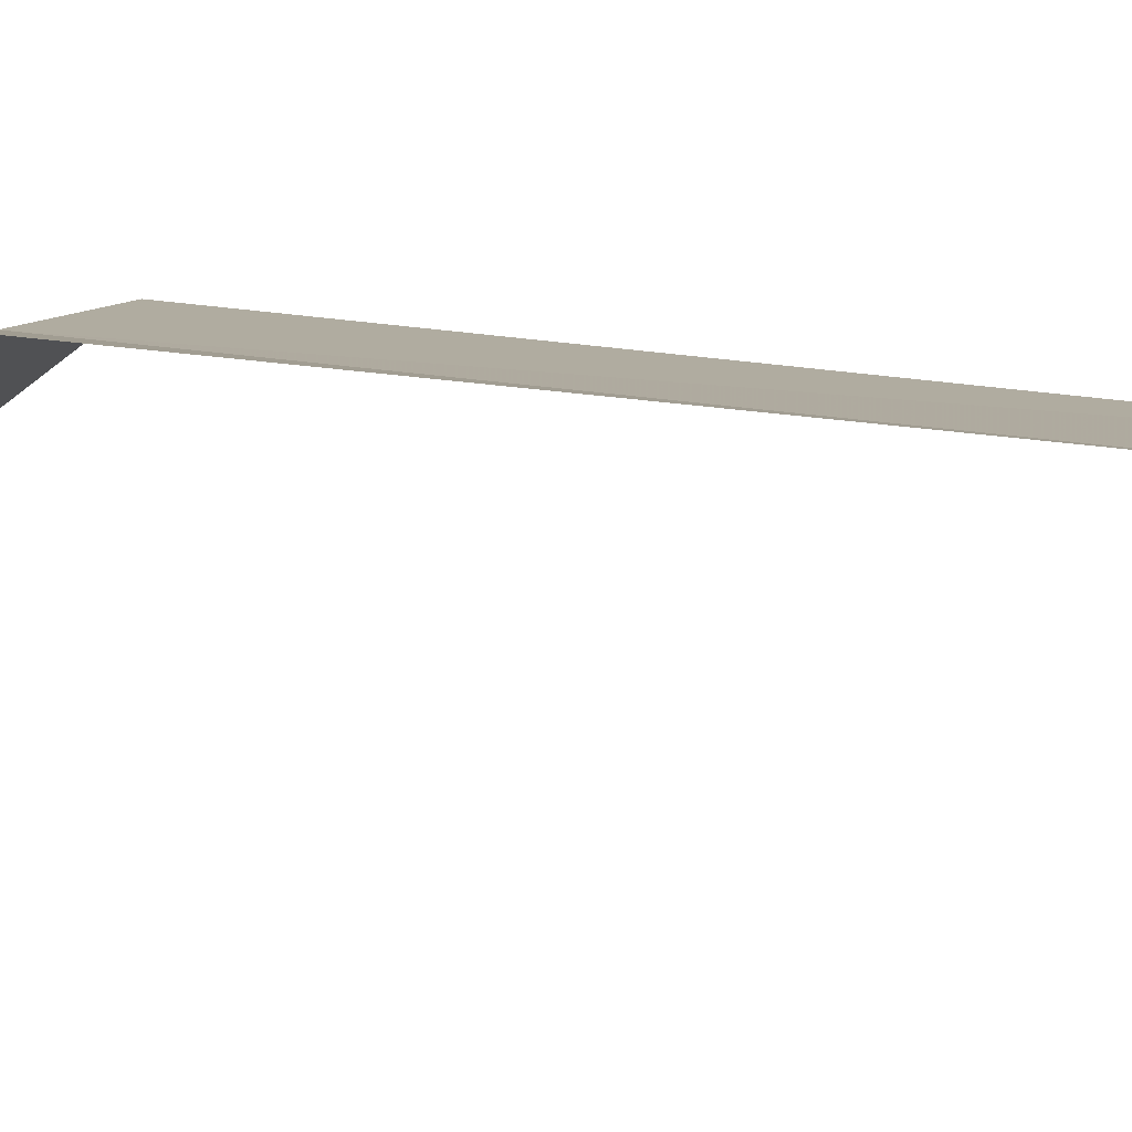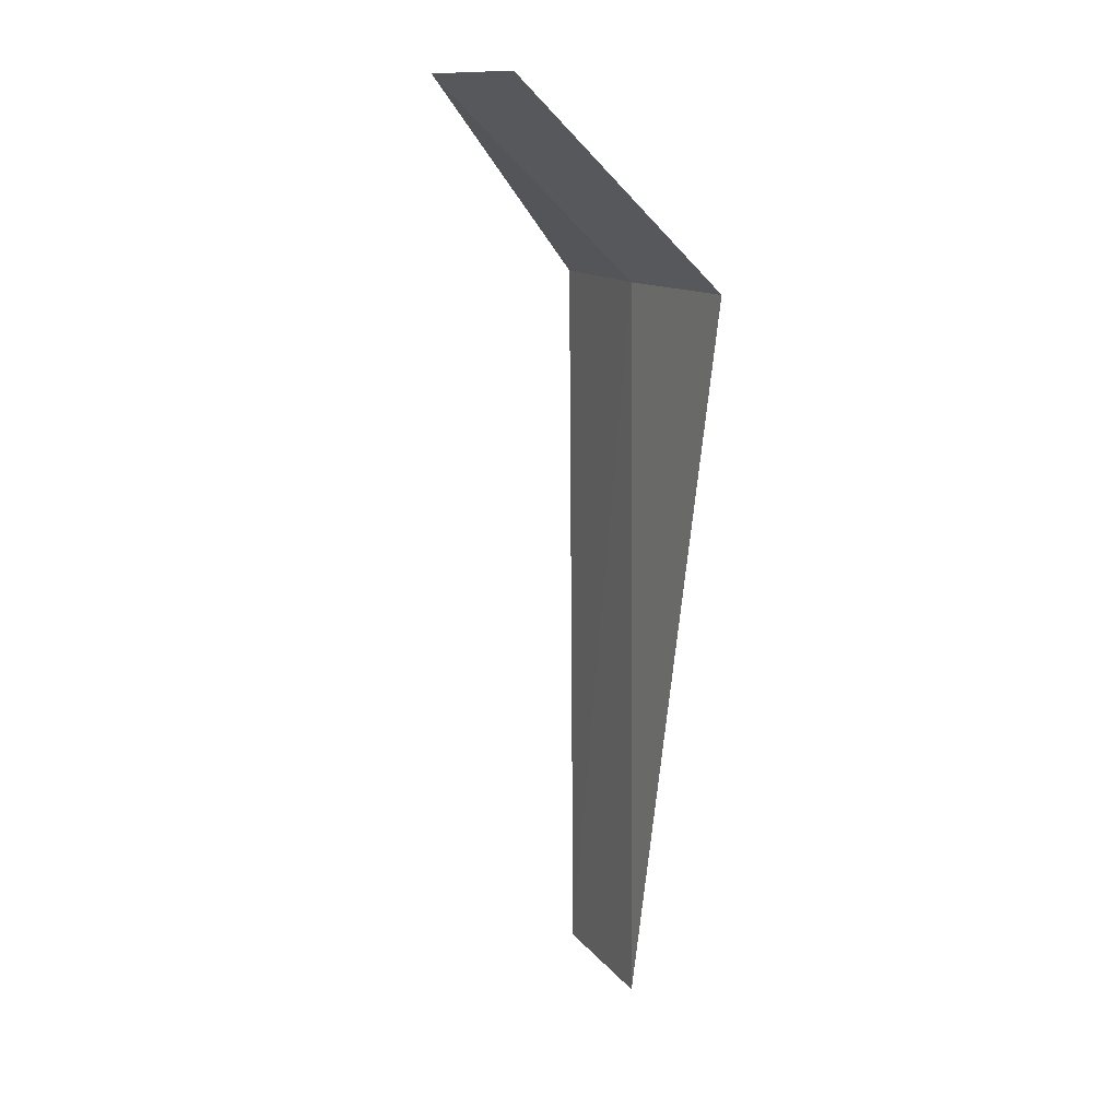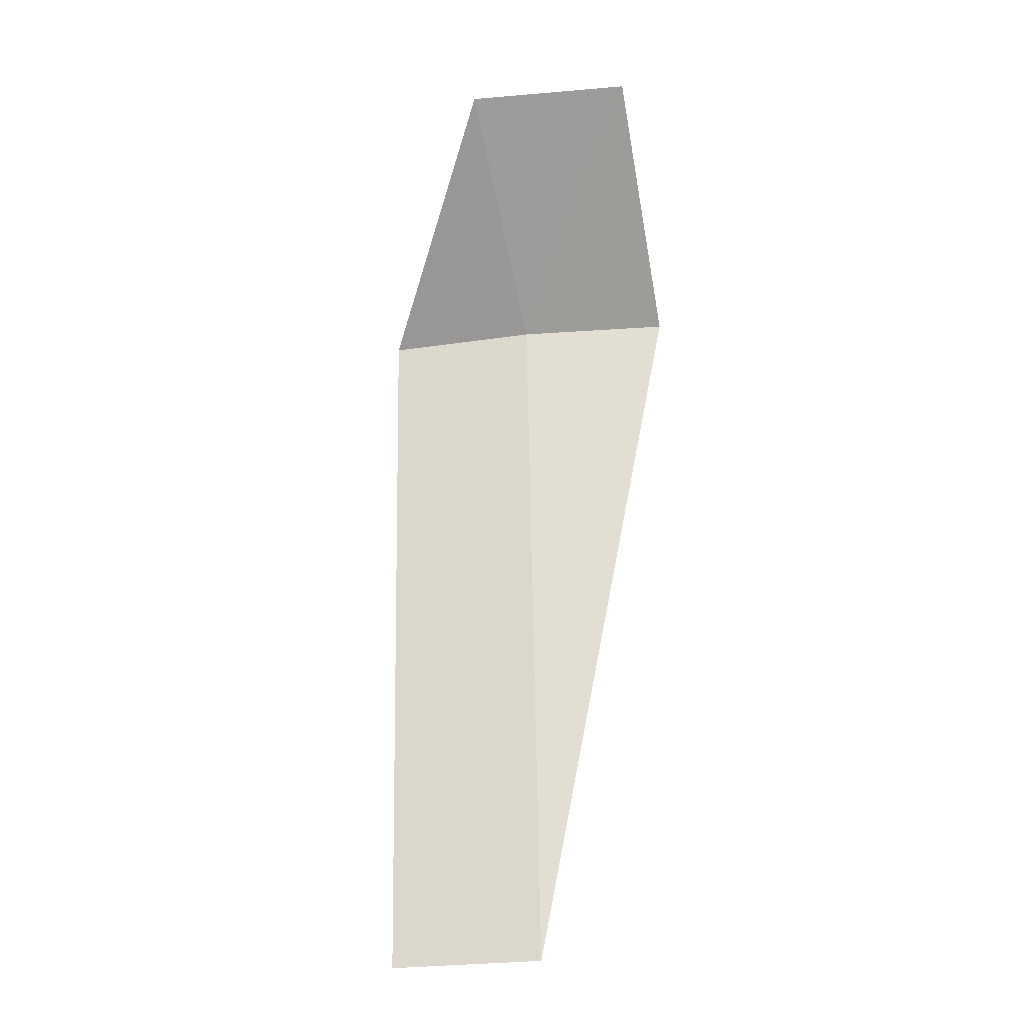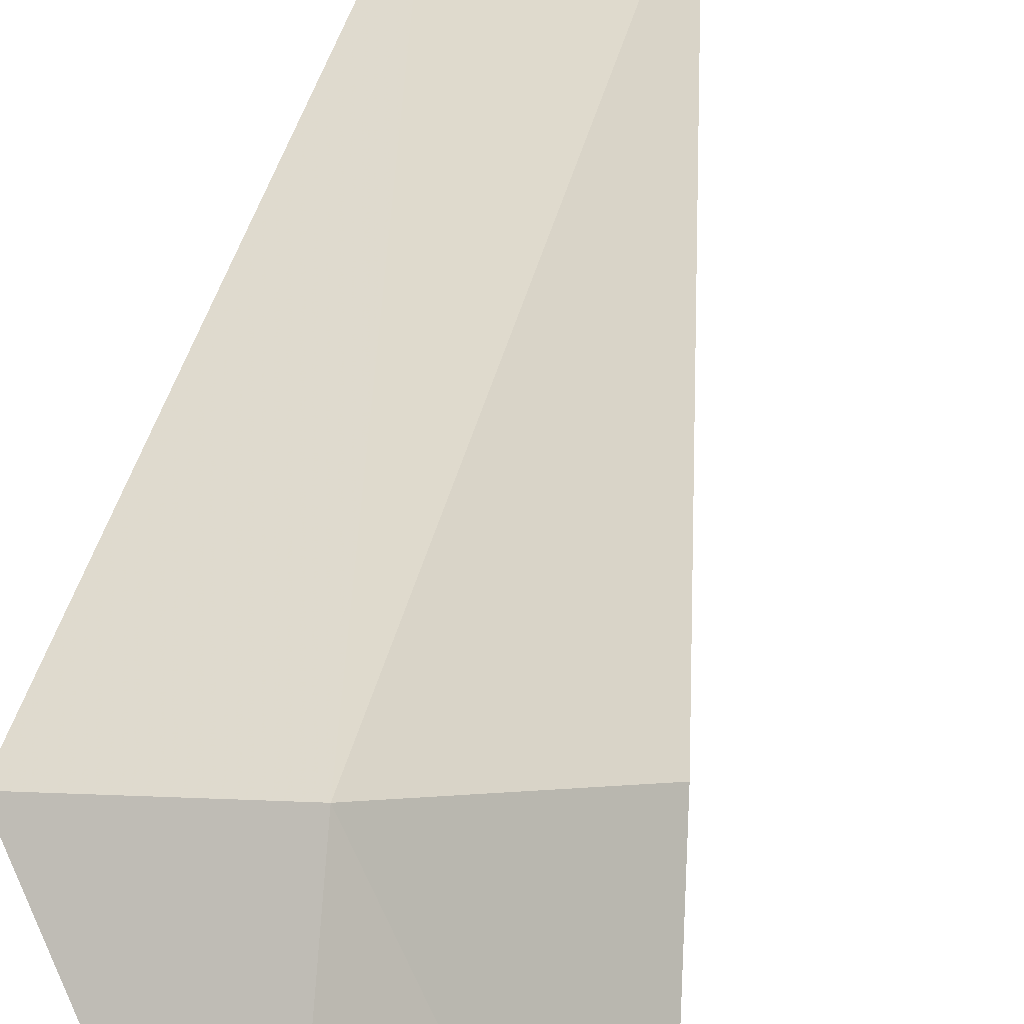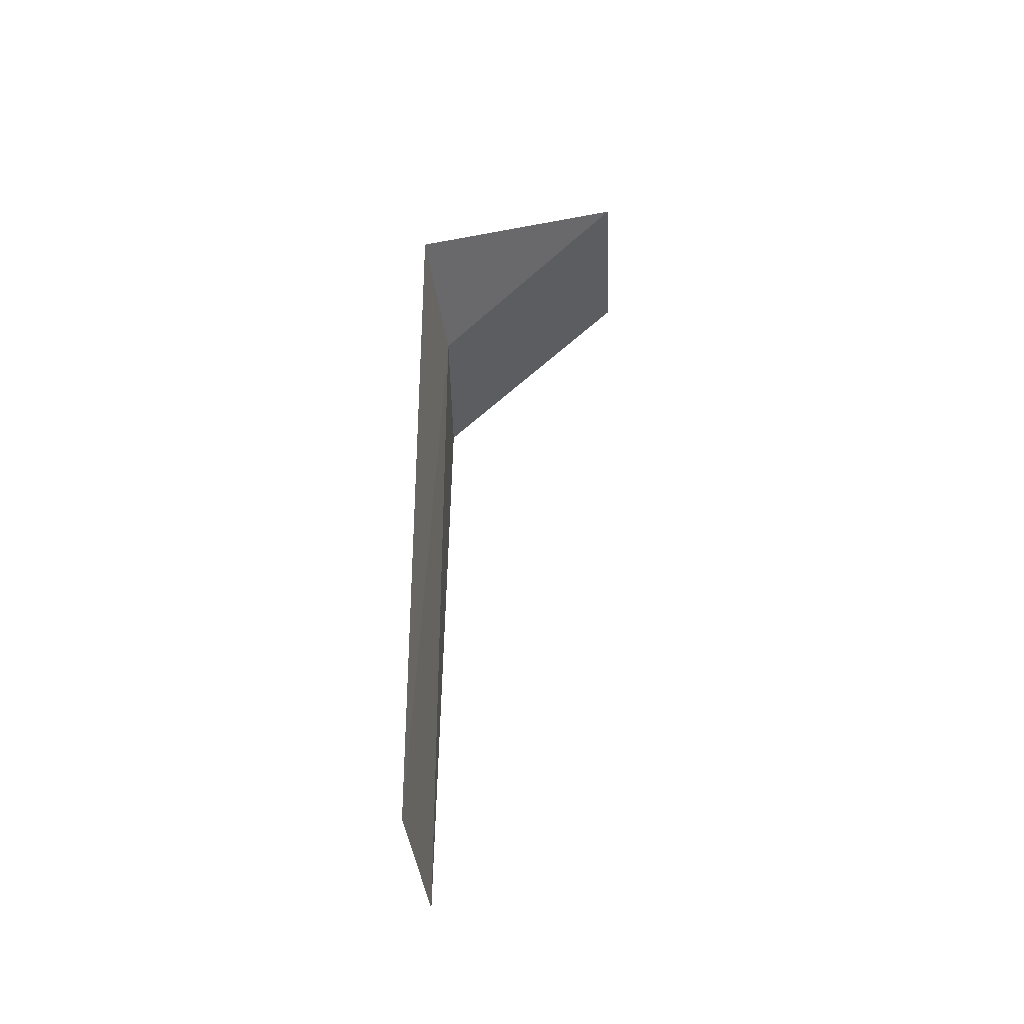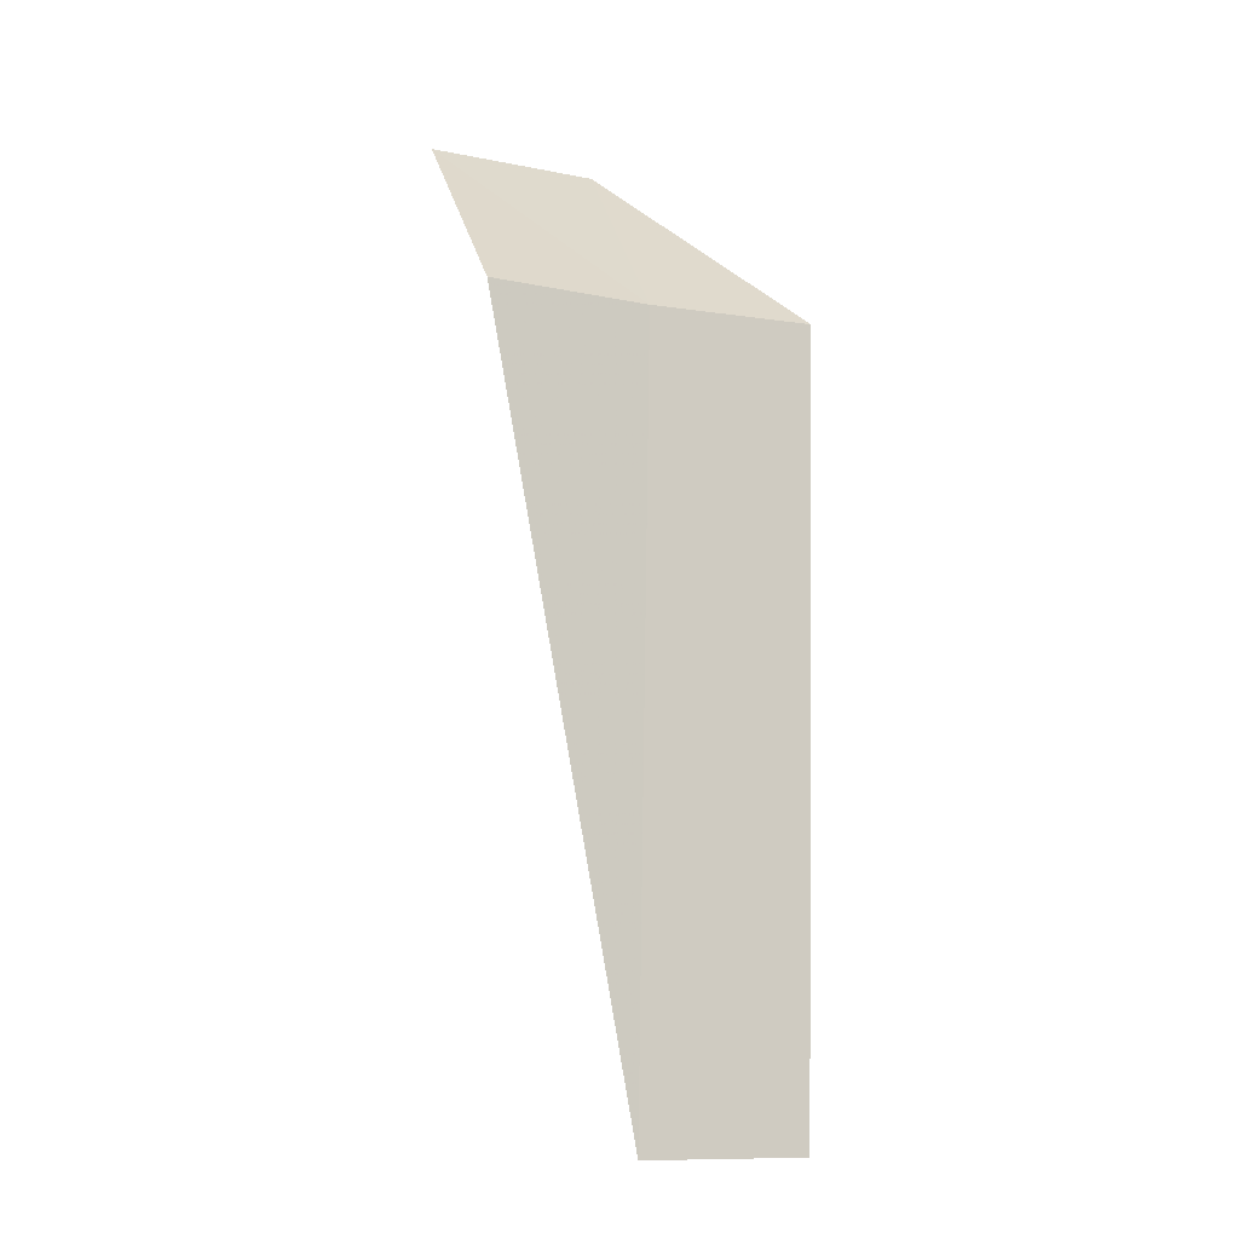
<metadata>
{"format":"obj","ext":"obj","renderer":"f3d","projection":"perspective","resolution":1024,"background":"white","views":[{"elev":19.7,"azim":-71.1,"up":"+Z"},{"elev":12.7,"azim":-101.7,"up":"+Y"},{"elev":-26.1,"azim":-156.0,"up":"+Y"},{"elev":42.4,"azim":-167.0,"up":"+Z"},{"elev":-41.3,"azim":108.6,"up":"+Y"},{"elev":-11.1,"azim":-9.6,"up":"+Y"}]}
</metadata>
<code>
v 25.22 -2.015 5.236
v 24.46 -2.015 5.479
v 24.29 -1.015 4.476
v 25.11 -1.015 4.235
v 26.01 -2.015 5.089
v 25.16 -5.765 5.252
v 25.94 -5.765 5.099
f 1 3 2
f 1 5 4
f 1 4 3
f 1 6 7
f 1 7 5
f 1 2 6

</code>
